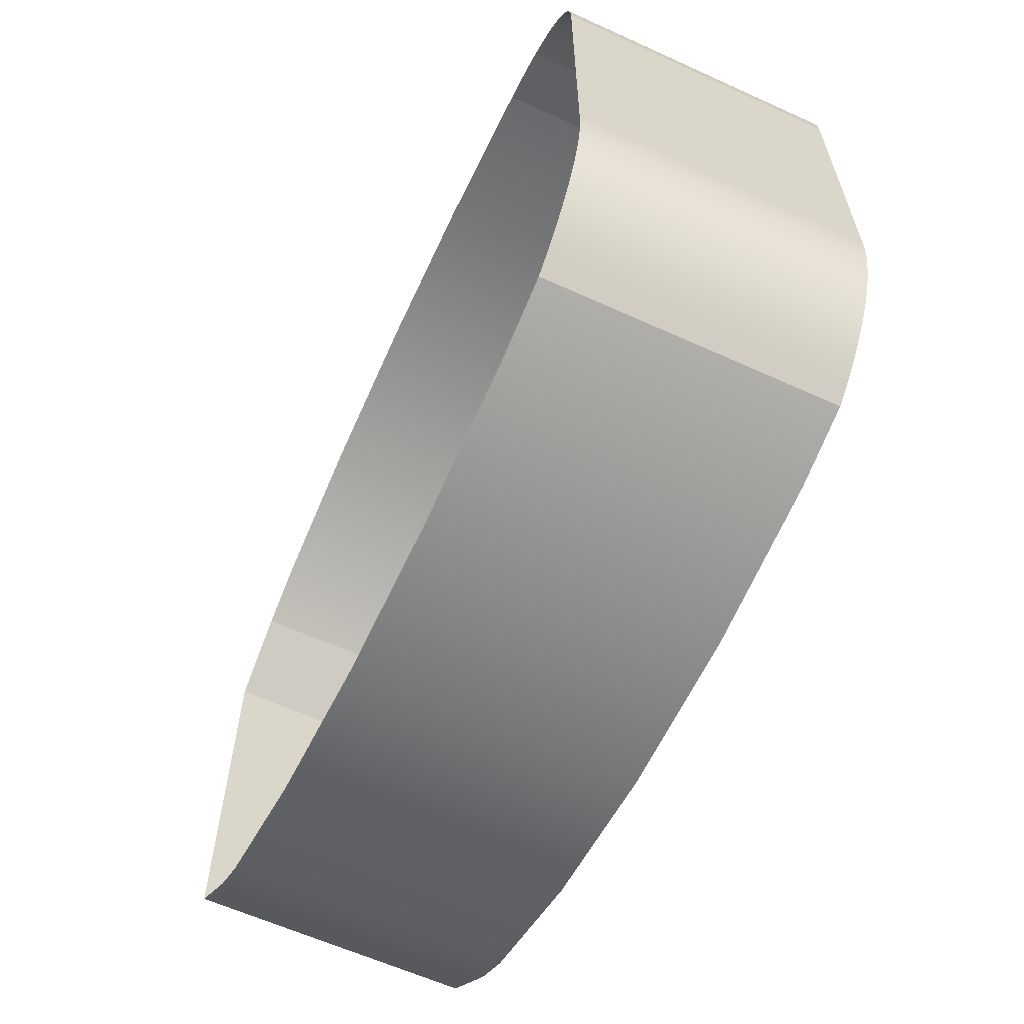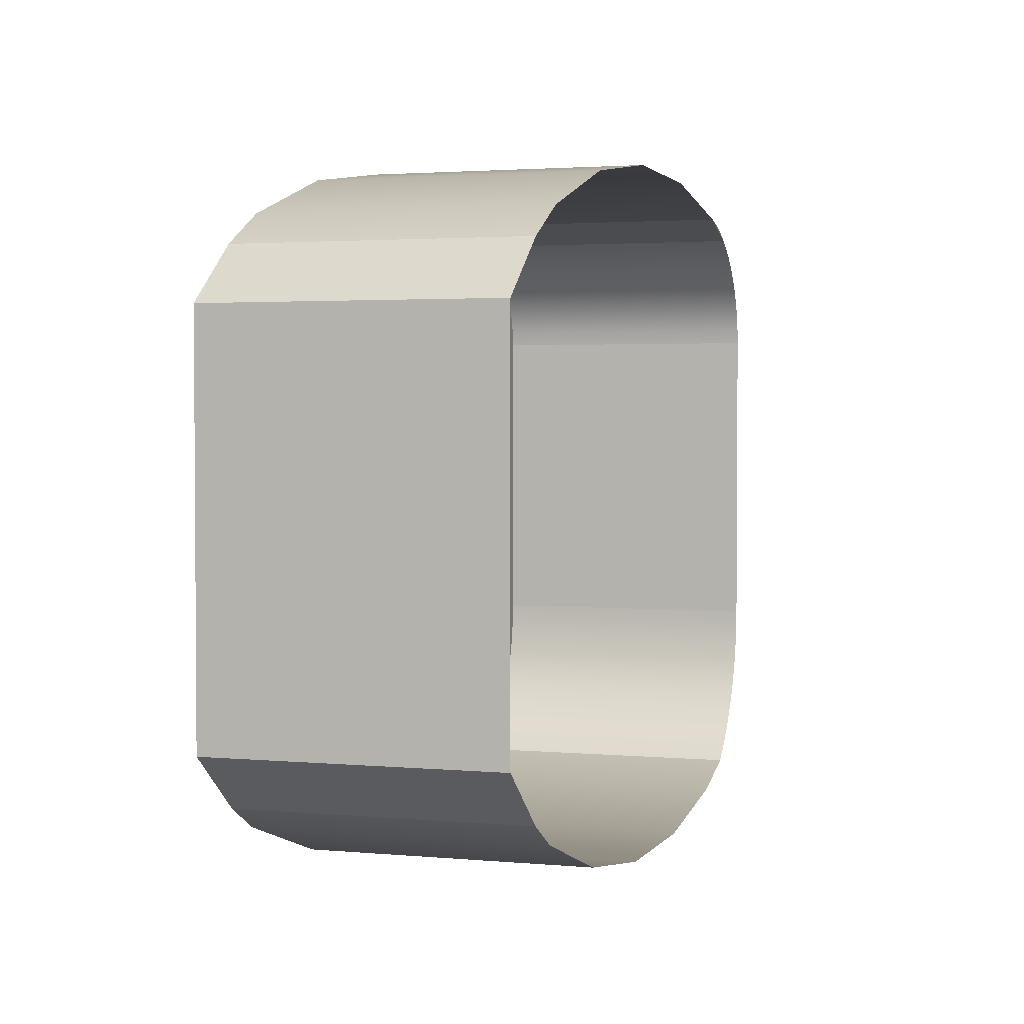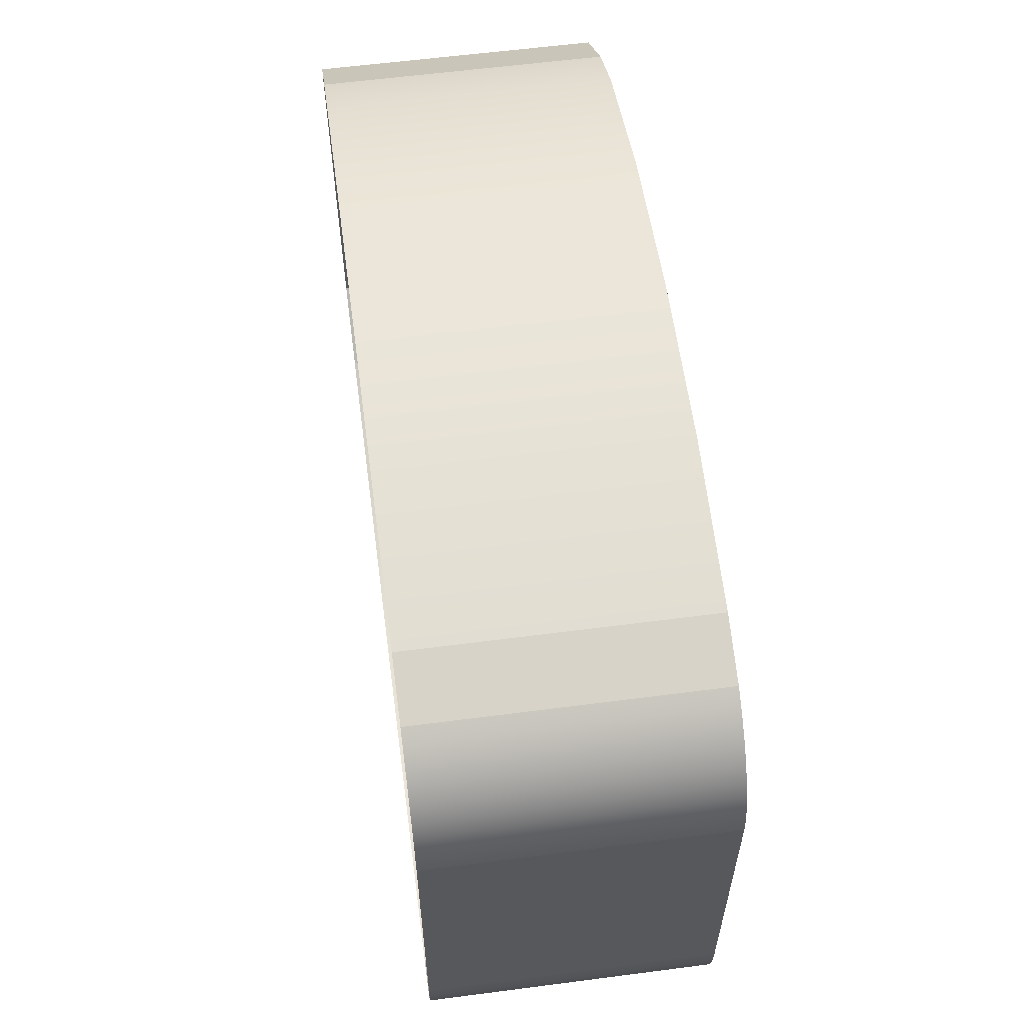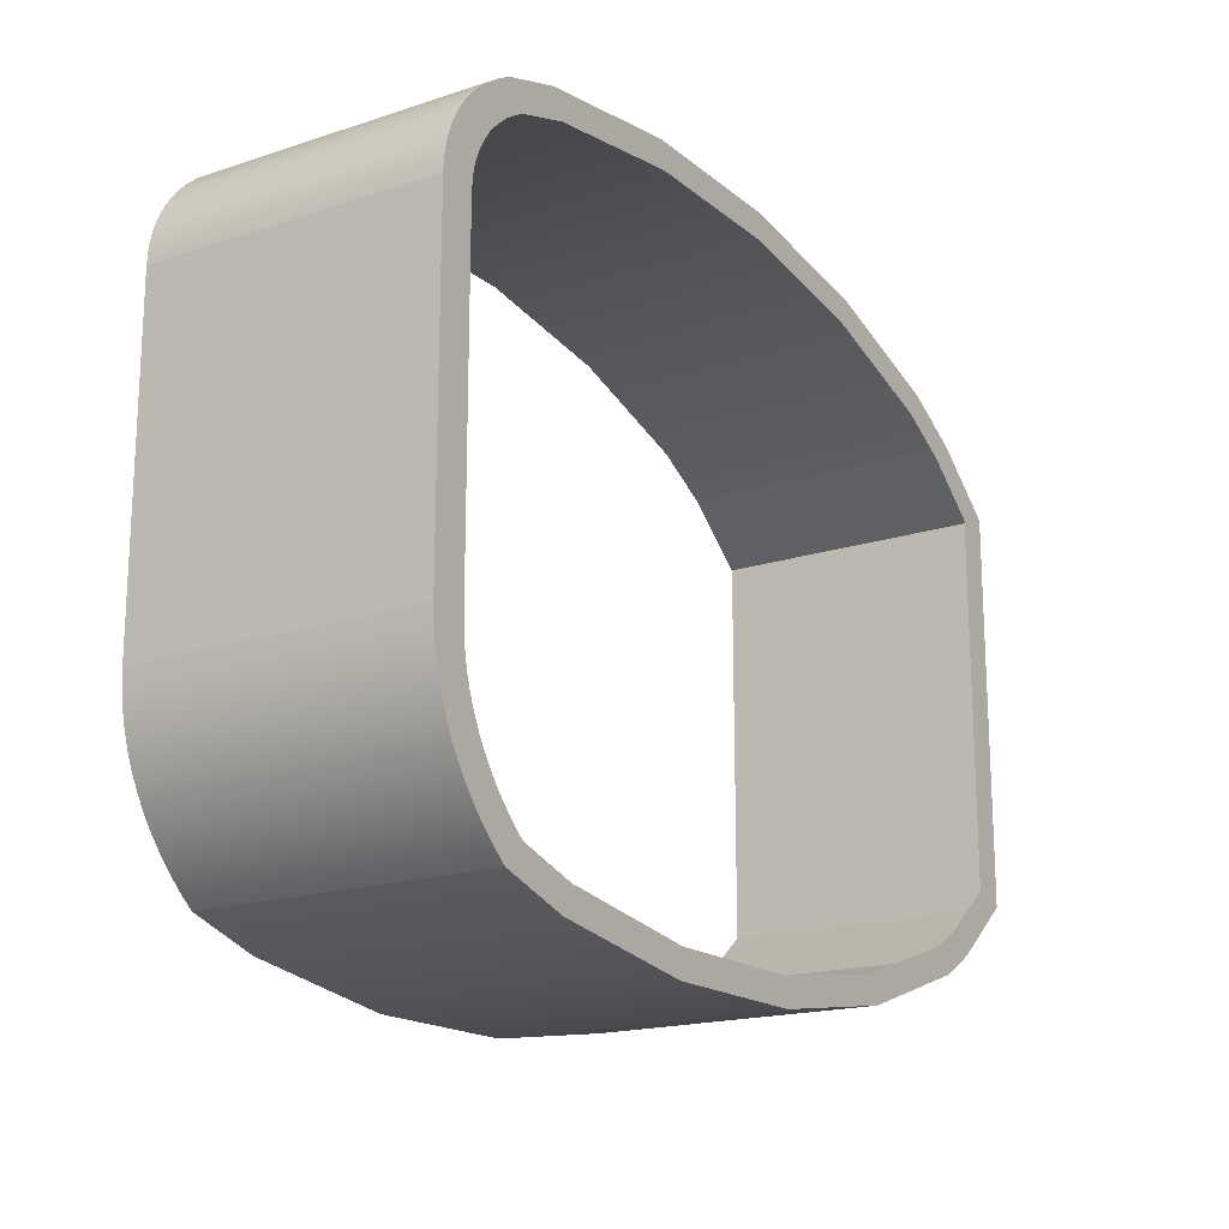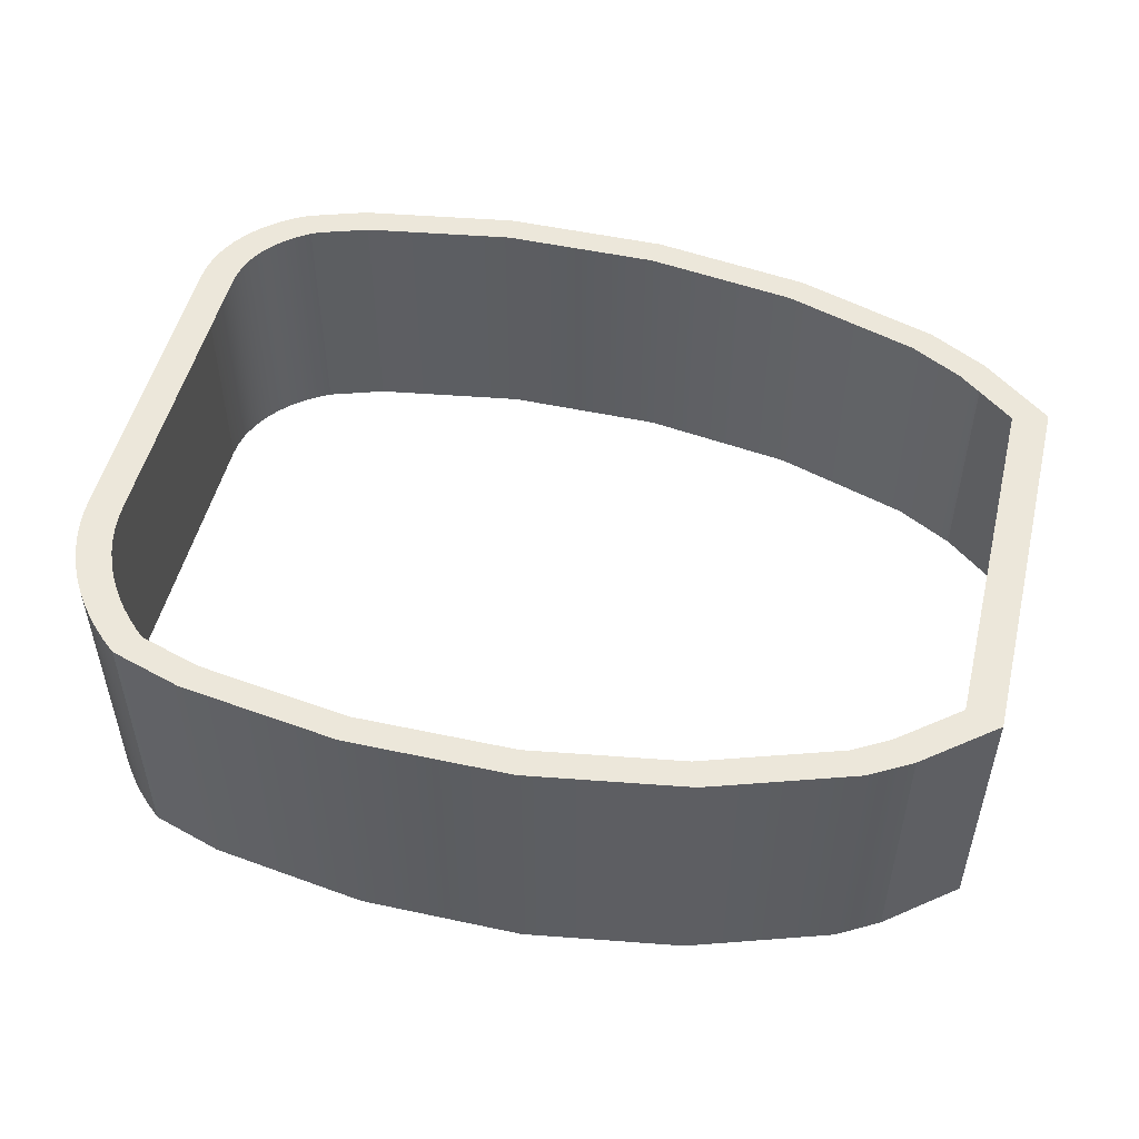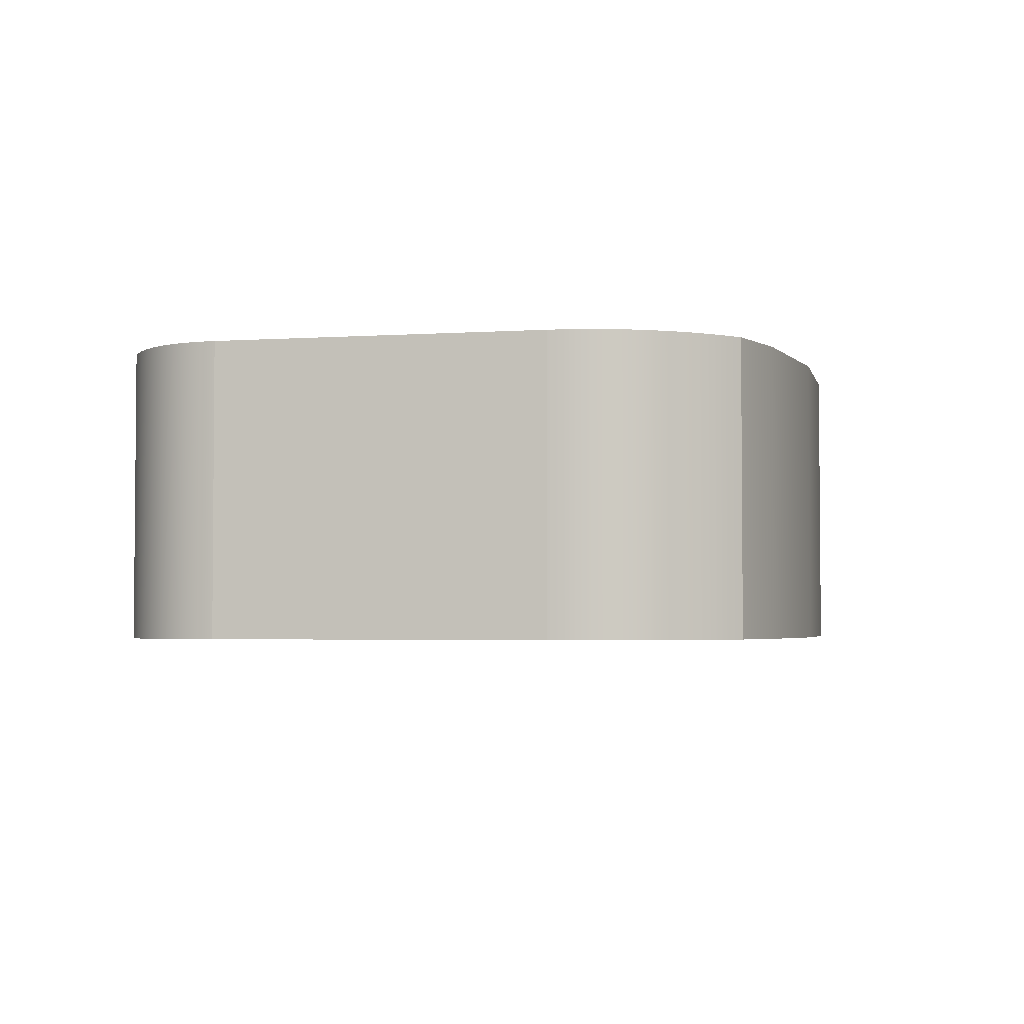
<metadata>
{"format":"obj","ext":"obj","renderer":"f3d","projection":"perspective","resolution":1024,"background":"white","views":[{"elev":-61.6,"azim":65.2,"up":"+Z"},{"elev":2.5,"azim":-72.3,"up":"+Z"},{"elev":59.7,"azim":82.4,"up":"+Z"},{"elev":-17.9,"azim":122.7,"up":"+Z"},{"elev":51.3,"azim":-166.3,"up":"+Y"},{"elev":-3.1,"azim":103.1,"up":"+Y"}]}
</metadata>
<code>
g Blindfold
v 37.15 0 30.66
v 33.13 0 32.22
v 31.14 0 32.67
v 35.04 0 31.61
v 36.84 0 30.83
v -38.3 28.73 25.39
v -45.44 0 19.76
v -38.3 0 25.39
v -45.44 28.73 19.76
v -32.3 28.73 28.62
v -38.3 0 25.39
v -32.3 0 28.62
v -38.3 28.73 25.39
v -17.73 28.73 33.14
v -32.3 0 28.62
v -17.73 0 33.14
v -32.3 28.73 28.62
v -45.44 28.73 -19.66
v -45.44 0 19.76
v -45.44 28.73 19.76
v -45.44 0 -19.66
v -45.44 0 -19.66
v -38.3 28.73 -25.42
v -38.3 0 -25.42
v -45.44 28.73 -19.66
v -38.3 28.73 -25.42
v -34.01 0 -27.89
v -38.3 0 -25.42
v -34.01 28.73 -27.89
v -34.01 28.73 -27.89
v -19.72 0 -32.67
v -34.01 0 -27.89
v -19.72 28.73 -32.67
v -19.72 28.73 -32.67
v -3.692 0 -35.23
v -19.72 0 -32.67
v -3.692 28.73 -35.23
v -3.692 28.73 -35.23
v 12.98 0 -35.39
v -3.692 0 -35.23
v 12.98 28.73 -35.39
v 12.98 28.73 -35.39
v 29.15 0 -33.14
v 12.98 0 -35.39
v 29.15 28.73 -33.14
v 29.15 28.73 -33.14
v 36.44 0 -30.88
v 29.15 0 -33.14
v 36.44 28.73 -30.88
v 36.44 28.73 -30.88
v 37.82 0 -29.72
v 36.44 0 -30.88
v 37.82 28.73 -29.72
v 37.82 28.73 -29.72
v 39.09 0 -28.49
v 37.82 0 -29.72
v 39.09 28.73 -28.49
v 39.09 0 -28.49
v 40.27 28.73 -27.21
v 40.27 0 -27.21
v 39.09 28.73 -28.49
v 40.27 0 -27.21
v 41.33 28.73 -25.87
v 41.33 0 -25.87
v 40.27 28.73 -27.21
v -45.44 28.73 19.76
v -41.87 28.73 18.67
v -41.87 28.73 -18.58
v -38.3 28.73 25.39
v -35.96 28.73 23.32
v -32.3 28.73 28.62
v -30.57 28.73 26.23
v -17.73 28.73 33.14
v -16.72 28.73 30.52
v -1.552 28.73 35.39
v -1.249 28.73 32.67
v 15.12 28.73 35.23
v 14.72 28.73 32.52
v 30.05 28.73 30.08
v 31.14 28.73 32.67
v 35.37 28.73 28.29
v 37.15 28.73 30.66
v 36.28 28.73 27.8
v 37.52 28.73 26.94
v 38.53 28.73 29.91
v 38.63 28.73 25.99
v 40.06 28.73 28.85
v 39.59 28.73 24.95
v 40.39 28.73 23.83
v 41.44 28.73 27.67
v 41.03 28.73 22.65
v 41.49 28.73 21.43
v 42.63 28.73 26.38
v 41.77 28.73 20.17
v 41.87 28.73 18.83
v 41.87 28.73 -13.85
v 42.28 28.73 -24.48
v 42.87 28.73 -23.46
v 43.62 28.73 25
v 43.1 28.73 -23.05
v 43.81 28.73 -21.58
v 44.41 28.73 23.54
v 44.39 28.73 -20.08
v 44.85 28.73 -18.56
v 44.98 28.73 22.03
v 45.18 28.73 -17.01
v 45.32 28.73 20.47
v 45.37 28.73 -15.46
v 45.44 28.73 18.9
v 45.44 28.73 -13.9
v -45.44 28.73 -19.66
v -38.3 28.73 -25.42
v -35.9 28.73 -23.39
v -34.01 28.73 -27.89
v -32.19 28.73 -25.53
v -19.72 28.73 -32.67
v -18.62 28.73 -30.08
v -3.692 28.73 -35.23
v -3.299 28.73 -32.52
v 12.98 28.73 -35.39
v 12.67 28.73 -32.67
v 28.14 28.73 -30.52
v 29.15 28.73 -33.14
v 34.33 28.73 -28.6
v 36.44 28.73 -30.88
v 35.09 28.73 -27.96
v 36.22 28.73 -26.87
v 37.27 28.73 -25.73
v 37.82 28.73 -29.72
v 38.21 28.73 -24.54
v 39.09 28.73 -28.49
v 39.05 28.73 -23.31
v 39.6 28.73 -22.36
v 40.27 28.73 -27.21
v 39.79 28.73 -22.04
v 40.42 28.73 -20.73
v 41.33 28.73 -25.87
v 40.94 28.73 -19.4
v 41.34 28.73 -18.04
v 41.63 28.73 -16.67
v 41.81 28.73 -15.29
v 45.44 0 -13.9
v 45.44 28.73 18.9
v 45.44 0 18.9
v 45.44 28.73 -13.9
v 45.44 0 18.9
v 45.32 28.73 20.47
v 45.32 0 20.47
v 45.44 28.73 18.9
v 45.32 0 20.47
v 44.98 28.73 22.03
v 44.98 0 22.03
v 45.32 28.73 20.47
v 44.98 0 22.03
v 44.41 28.73 23.54
v 44.41 0 23.54
v 44.98 28.73 22.03
v 44.41 0 23.54
v 43.62 28.73 25
v 43.62 0 25
v 44.41 28.73 23.54
v 43.62 0 25
v 42.63 28.73 26.38
v 42.63 0 26.38
v 43.62 28.73 25
v 42.63 0 26.38
v 41.44 28.73 27.67
v 41.44 0 27.67
v 42.63 28.73 26.38
v 41.44 28.73 27.67
v 40.06 0 28.85
v 41.44 0 27.67
v 40.06 28.73 28.85
v 40.06 28.73 28.85
v 38.53 0 29.91
v 40.06 0 28.85
v 38.53 28.73 29.91
v 38.53 28.73 29.91
v 37.15 0 30.66
v 38.53 0 29.91
v 37.15 28.73 30.66
v 37.15 28.73 30.66
v 31.14 0 32.67
v 37.15 0 30.66
v 31.14 28.73 32.67
v 31.14 28.73 32.67
v 15.12 0 35.23
v 31.14 0 32.67
v 15.12 28.73 35.23
v 15.12 28.73 35.23
v -1.552 0 35.39
v 15.12 0 35.23
v -1.552 28.73 35.39
v -1.552 28.73 35.39
v -17.73 0 33.14
v -1.552 0 35.39
v -17.73 28.73 33.14
v 41.33 0 -25.87
v 42.28 28.73 -24.48
v 42.28 0 -24.48
v 41.33 28.73 -25.87
v 42.28 0 -24.48
v 42.87 28.73 -23.46
v 42.87 0 -23.46
v 42.28 28.73 -24.48
v 42.87 0 -23.46
v 43.1 28.73 -23.05
v 43.1 0 -23.05
v 42.87 28.73 -23.46
v 43.1 0 -23.05
v 43.81 28.73 -21.58
v 43.81 0 -21.58
v 43.1 28.73 -23.05
v 43.81 0 -21.58
v 44.39 28.73 -20.08
v 44.39 0 -20.08
v 43.81 28.73 -21.58
v 44.39 0 -20.08
v 44.85 28.73 -18.56
v 44.85 0 -18.56
v 44.39 28.73 -20.08
v 44.85 0 -18.56
v 45.18 28.73 -17.01
v 45.18 0 -17.01
v 44.85 28.73 -18.56
v 45.18 0 -17.01
v 45.37 28.73 -15.46
v 45.37 0 -15.46
v 45.18 28.73 -17.01
v 45.37 0 -15.46
v 45.44 28.73 -13.9
v 45.44 0 -13.9
v 45.37 28.73 -15.46
f 1 2 3
f 2 1 4
f 4 1 5
f 6 7 8
f 7 6 9
f 10 11 12
f 11 10 13
f 14 15 16
f 15 14 17
f 18 19 20
f 19 18 21
f 22 23 24
f 23 22 25
f 26 27 28
f 27 26 29
f 30 31 32
f 31 30 33
f 34 35 36
f 35 34 37
f 38 39 40
f 39 38 41
f 42 43 44
f 43 42 45
f 46 47 48
f 47 46 49
f 50 51 52
f 51 50 53
f 54 55 56
f 55 54 57
f 58 59 60
f 59 58 61
f 62 63 64
f 63 62 65
f 66 67 68
f 67 66 69
f 67 69 70
f 70 69 71
f 70 71 72
f 72 71 73
f 72 73 74
f 74 73 75
f 74 75 76
f 76 75 77
f 76 77 78
f 78 77 79
f 79 77 80
f 79 80 81
f 81 80 82
f 81 82 83
f 83 82 84
f 84 82 85
f 84 85 86
f 86 85 87
f 86 87 88
f 88 87 89
f 89 87 90
f 89 90 91
f 91 90 92
f 92 90 93
f 92 93 94
f 94 93 95
f 95 93 96
f 96 93 97
f 97 93 98
f 98 93 99
f 98 99 100
f 100 99 101
f 101 99 102
f 101 102 103
f 103 102 104
f 104 102 105
f 104 105 106
f 106 105 107
f 106 107 108
f 108 107 109
f 108 109 110
f 111 68 112
f 68 111 66
f 112 68 113
f 112 113 114
f 114 113 115
f 114 115 116
f 116 115 117
f 116 117 118
f 118 117 119
f 118 119 120
f 120 119 121
f 120 121 122
f 120 122 123
f 123 122 124
f 123 124 125
f 125 124 126
f 125 126 127
f 125 127 128
f 125 128 129
f 129 128 130
f 129 130 131
f 131 130 132
f 131 132 133
f 131 133 134
f 134 133 135
f 134 135 136
f 134 136 137
f 137 136 138
f 137 138 139
f 137 139 97
f 97 139 140
f 97 140 141
f 97 141 96
f 142 143 144
f 143 142 145
f 146 147 148
f 147 146 149
f 150 151 152
f 151 150 153
f 154 155 156
f 155 154 157
f 158 159 160
f 159 158 161
f 162 163 164
f 163 162 165
f 166 167 168
f 167 166 169
f 170 171 172
f 171 170 173
f 174 175 176
f 175 174 177
f 178 179 180
f 179 178 181
f 182 183 184
f 183 182 185
f 186 187 188
f 187 186 189
f 190 191 192
f 191 190 193
f 194 195 196
f 195 194 197
f 198 199 200
f 199 198 201
f 202 203 204
f 203 202 205
f 206 207 208
f 207 206 209
f 210 211 212
f 211 210 213
f 214 215 216
f 215 214 217
f 218 219 220
f 219 218 221
f 222 223 224
f 223 222 225
f 226 227 228
f 227 226 229
f 230 231 232
f 231 230 233

</code>
